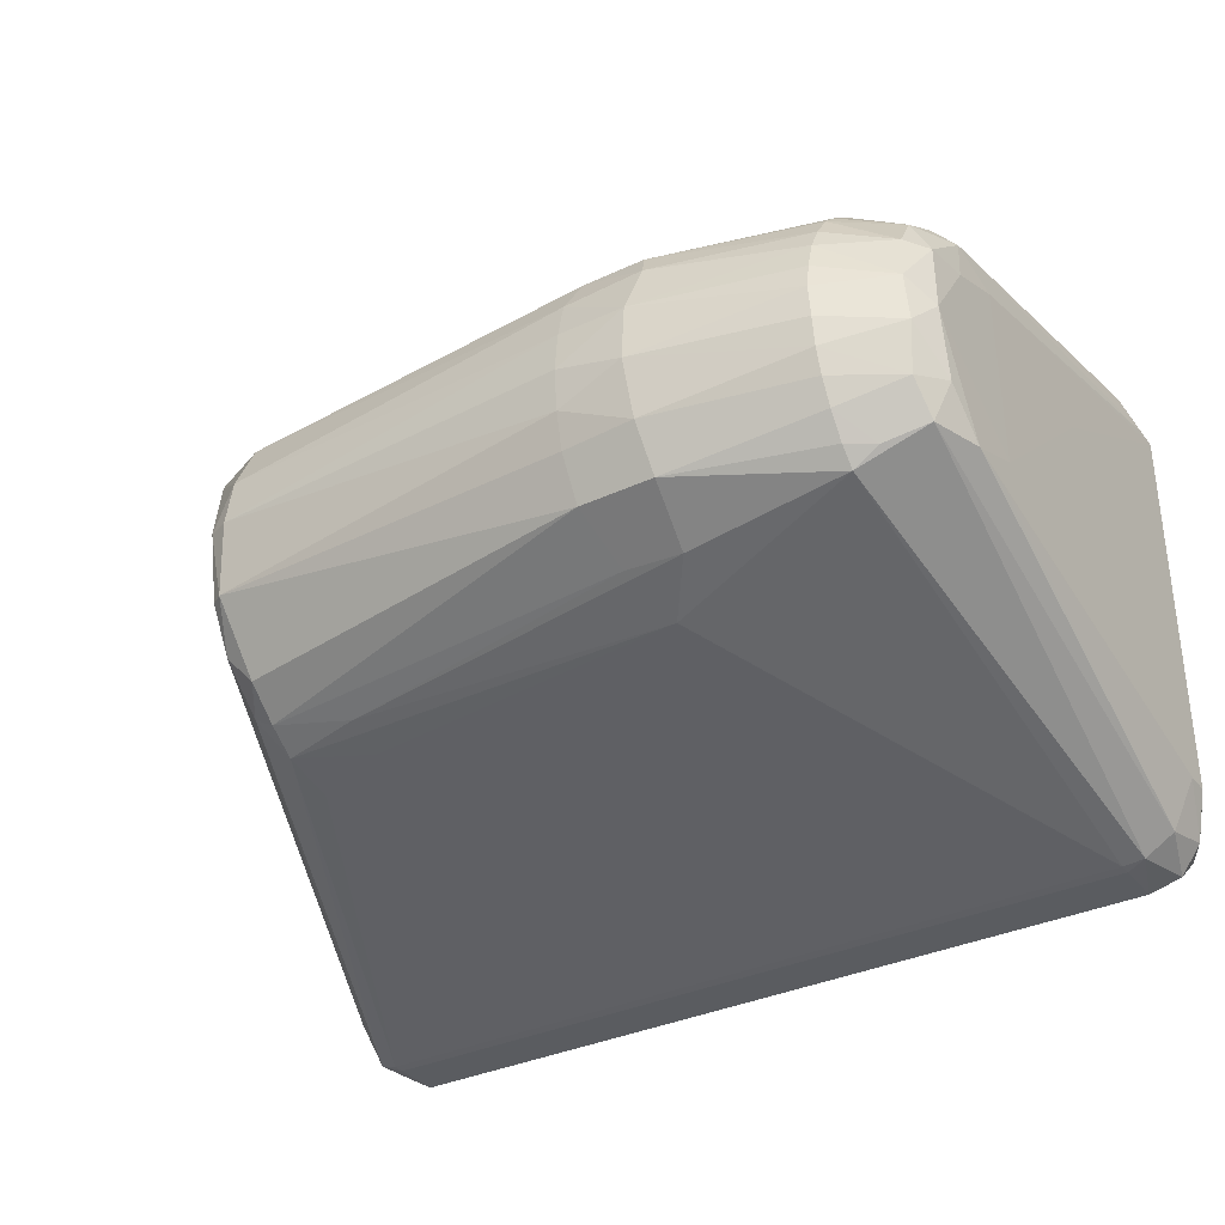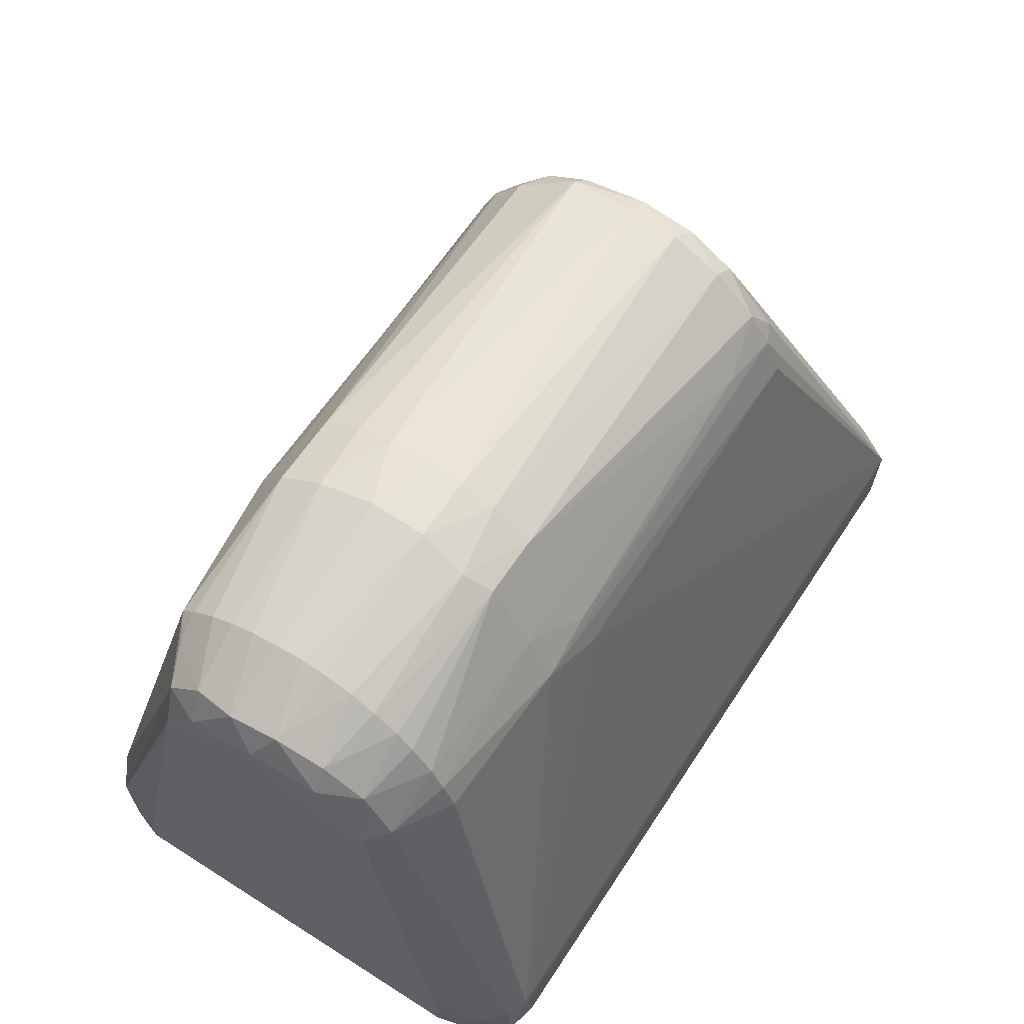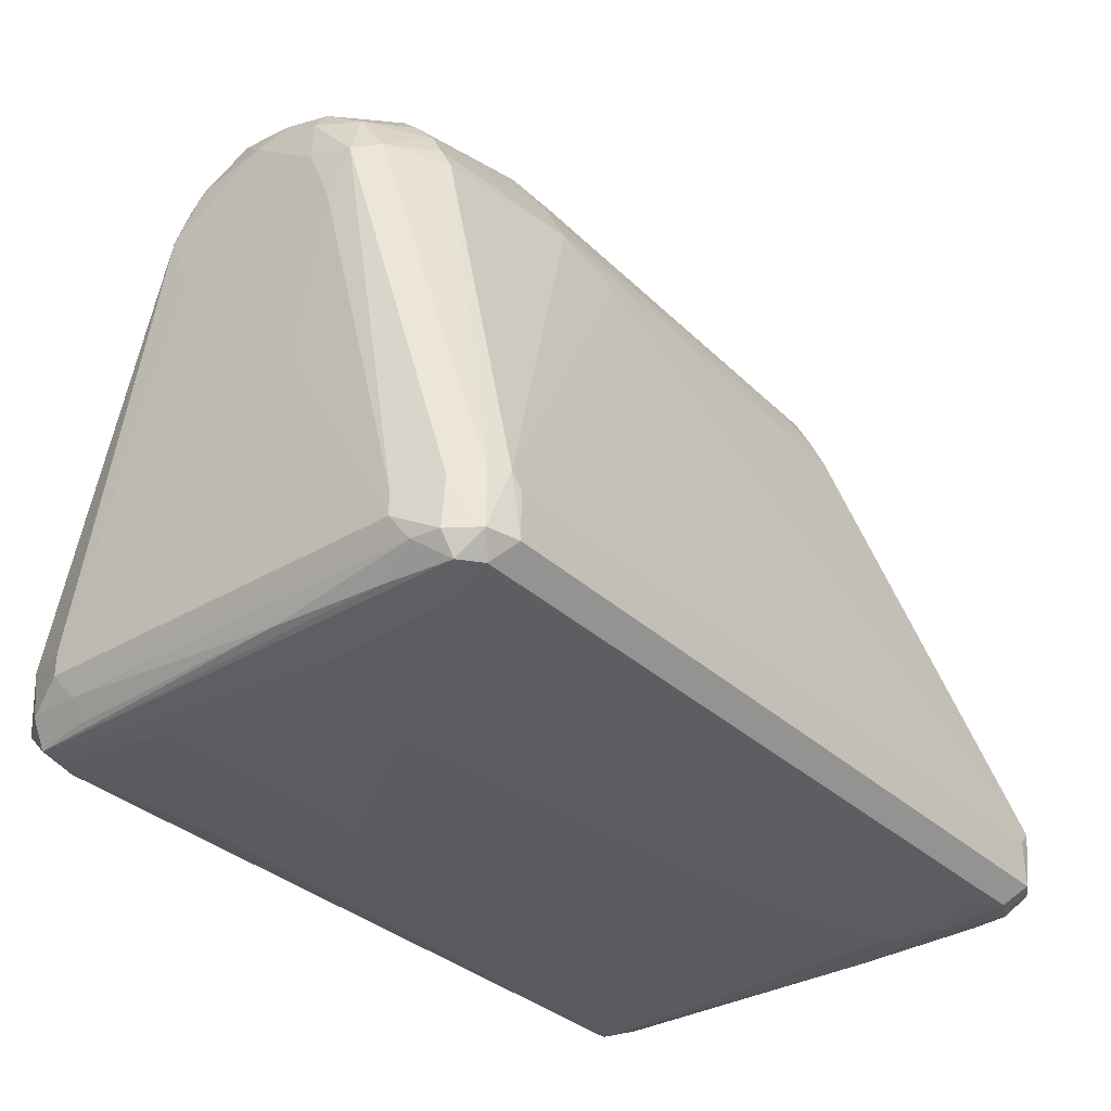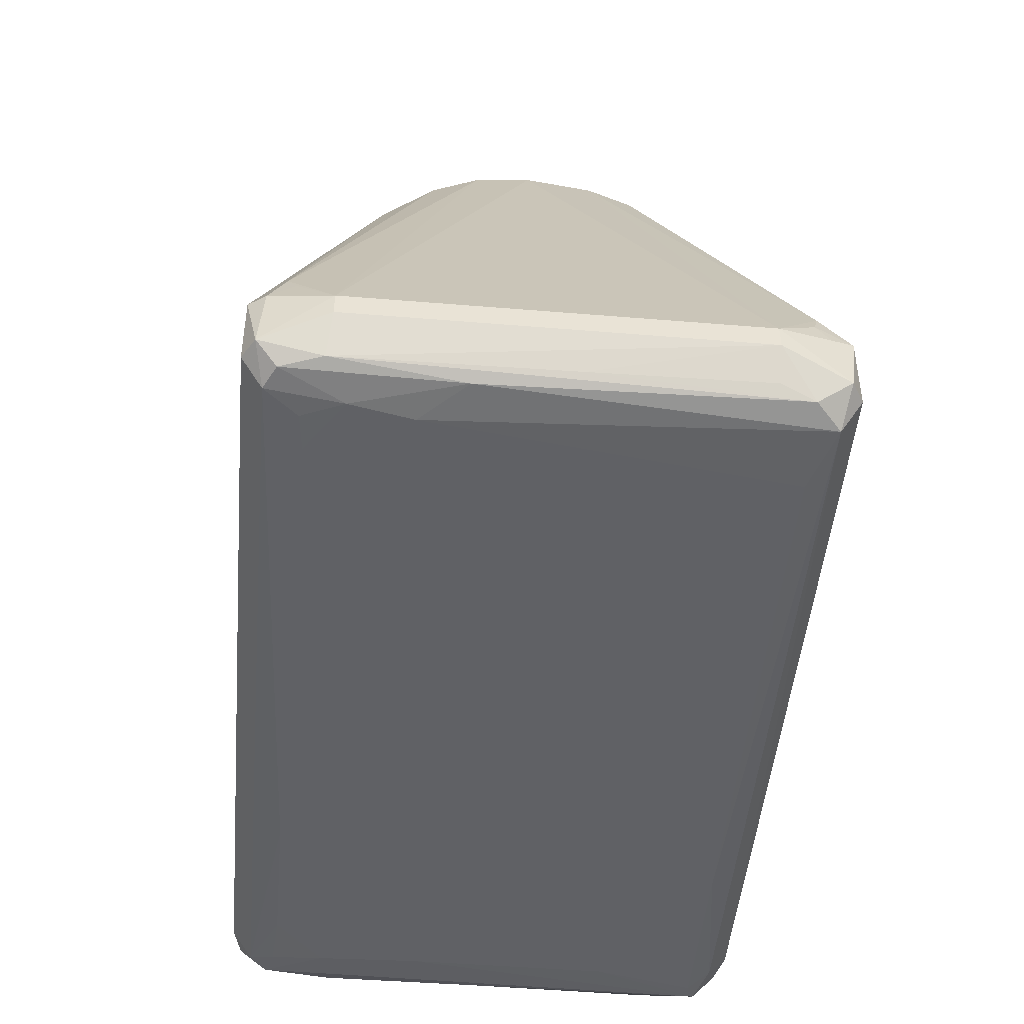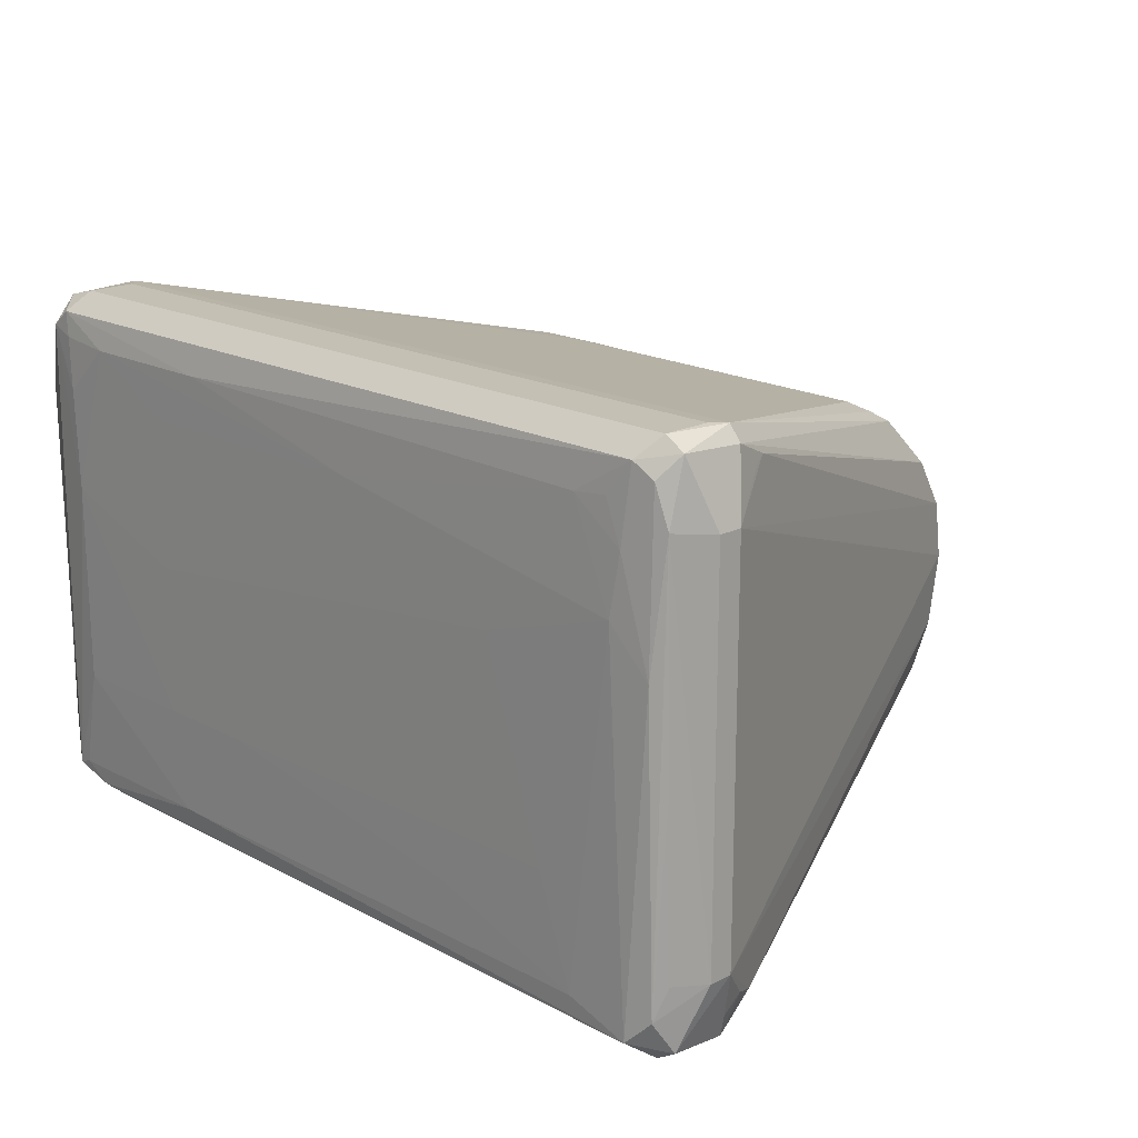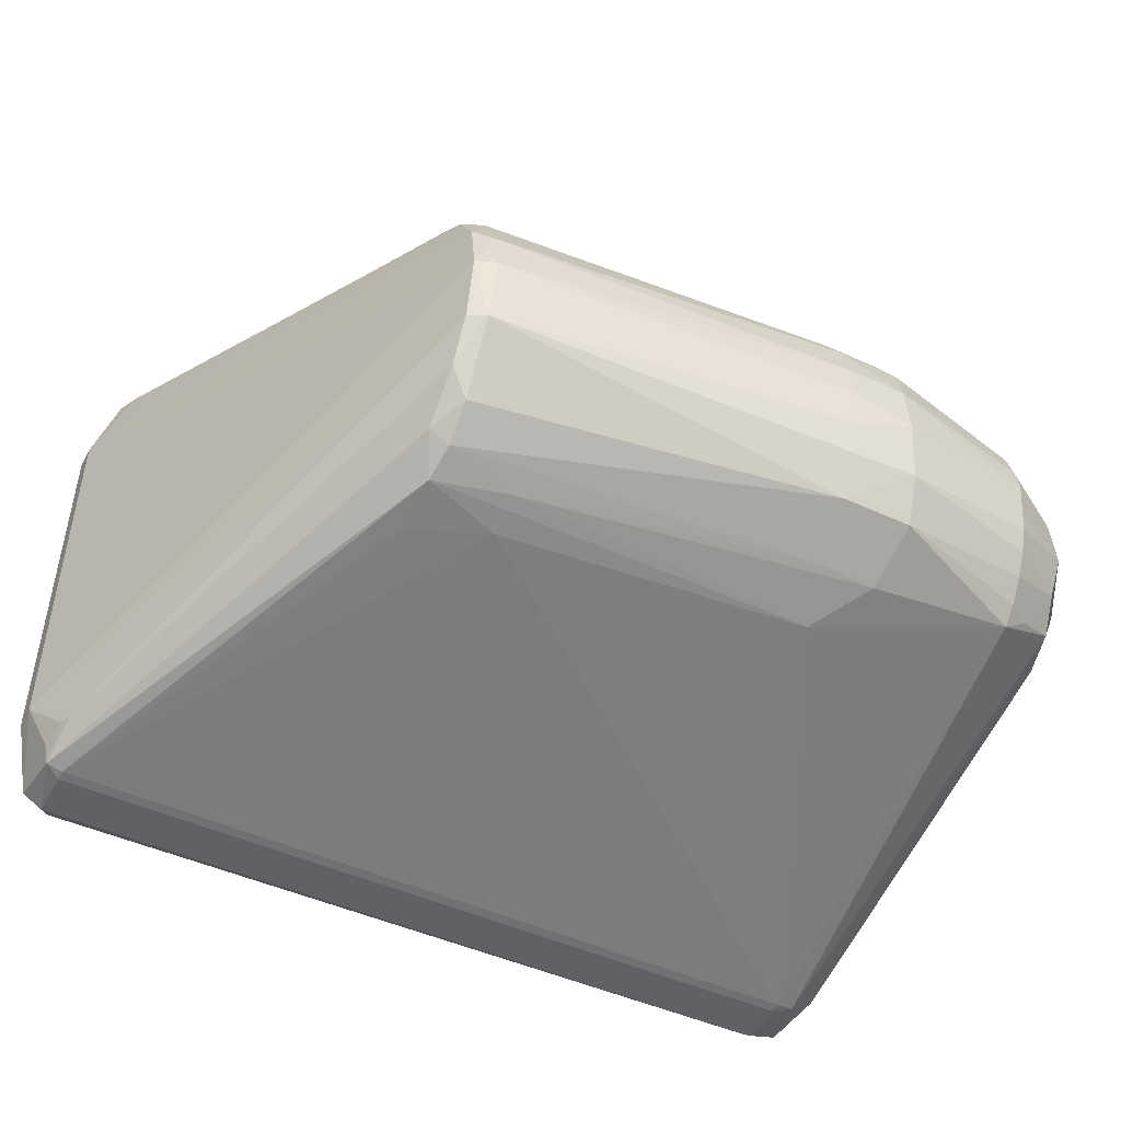
<metadata>
{"format":"obj","ext":"obj","renderer":"f3d","projection":"perspective","resolution":1024,"background":"white","views":[{"elev":-34.4,"azim":-147.8,"up":"+Z"},{"elev":61.1,"azim":-57.0,"up":"+Y"},{"elev":-33.6,"azim":-51.1,"up":"+Y"},{"elev":-49.3,"azim":84.8,"up":"+Y"},{"elev":18.0,"azim":45.5,"up":"+Z"},{"elev":-47.3,"azim":152.5,"up":"+Z"}]}
</metadata>
<code>
v 0.105 -0.089 -0.048
v 0.105 -0.089 0.048
v 0.105 -0.091 0.043
v 0.054 0.045 0.001
v 0.105 -0.095 0.048
v 0.105 -0.095 -0.048
v 0.1 -0.104 0.049
v 0.092 -0.107 -0.062
v -0.099 -0.1 -0.067
v 0.095 -0.1 -0.067
v -0.116 -0.095 -0.048
v -0.116 -0.041 -0.019
v -0.116 -0.001 -0.019
v -0.116 -0.089 -0.048
v -0.107 -0.086 0.065
v -0.096 0.013 0.043
v -0.11 0.014 0.035
v 0.1 -0.103 -0.006
v 0.1 -0.102 -0.048
v 0.098 -0.105 -0.056
v -0.049 -0.107 0.055
v -0.103 -0.105 0.062
v -0.086 -0.107 0.055
v 0.076 -0.107 -0.057
v -0.059 -0.107 -0.057
v 0.036 -0.107 -0.044
v 0.049 0.033 -0.033
v -0.042 0.044 -0.029
v 0.05 0.045 -0.017
v -0.001 -0.088 -0.067
v 0.095 -0.088 -0.067
v -0.113 -0.1 -0.053
v -0.113 -0.1 -0.045
v -0.108 -0.106 -0.059
v -0.116 -0.041 0.017
v -0.116 -0.095 0.048
v 0.1 -0.1 -0.064
v 0.006 -0.107 0.042
v 0.051 -0.107 0.018
v -0.063 -0.107 0.005
v 0.076 -0.106 0.053
v -0.11 -0.105 0.041
v -0.111 -0.104 0.013
v -0.098 -0.107 -0.032
v -0.103 -0.107 -0.057
v -0.101 -0.106 0.056
v -0.099 -0.107 0.043
v -0.098 -0.107 0.018
v 0.09 -0.107 0.044
v 0.085 -0.106 0.054
v 0.087 -0.107 0.029
v -0.063 -0.107 -0.032
v 0.099 -0.085 -0.066
v 0.049 0.025 -0.04
v -0.044 0.03 -0.037
v -0.107 -0.1 -0.065
v -0.104 -0.086 -0.066
v -0.116 0.003 -0.028
v -0.111 -0.087 -0.061
v -0.097 -0.106 -0.062
v 0.031 0.011 -0.046
v -0.048 0.016 -0.043
v 0.05 0.017 -0.044
v 0.05 0.004 -0.047
v 0.099 -0.078 0.057
v 0.1 -0.084 0.063
v -0.116 0.014 -0.025
v -0.116 0.028 0.001
v -0.116 0.025 -0.016
v -0.115 0.026 0.018
v -0.11 0.025 0.028
v -0.111 0.032 0.018
v -0.096 0.025 0.037
v -0.096 0.031 0.032
v -0.112 -0.088 0.059
v -0.116 -0.089 0.048
v -0.096 0.019 0.04
v 0.049 0.039 0.026
v -0.043 0.044 0.029
v 0.049 0.029 0.037
v -0.115 0.012 0.03
v -0.113 -0.1 0.051
v -0.107 -0.1 0.065
v -0.099 -0.1 0.067
v -0.112 0.035 0.006
v 0.099 -0.104 0.002
v 0.097 -0.106 0.018
v -0.11 -0.105 -0.045
v -0.063 -0.107 0.042
v 0.067 -0.107 -0.031
v -0.038 -0.107 -0.032
v 0.095 -0.085 -0.067
v -0.099 -0.085 -0.067
v 0.054 0.025 -0.037
v 0.1 -0.085 -0.061
v 0.031 0.02 -0.042
v -0.058 0.03 -0.038
v -0.099 -0.088 -0.067
v -0.112 -0.1 -0.058
v -0.04 0.015 -0.044
v 0.049 0.045 0.013
v 0.054 0.043 0.015
v -0.102 -0.085 0.067
v 0.1 -0.1 0.064
v 0.049 0.047 0.001
v -0.096 0.03 -0.033
v -0.058 0.017 0.045
v 0.098 -0.085 0.067
v 0.095 -0.1 0.067
v -0.116 0 0.025
v -0.108 -0.105 0.058
v -0.113 0.035 -0.006
v -0.096 0.045 0.003
v -0.096 0.044 -0.004
v -0.058 0.052 0.01
v -0.042 0.052 0.01
v -0.042 0.053 -0
v -0.042 0.05 -0.019
v -0.058 0.053 -0.004
v 0.098 -0.075 0.059
v 0.054 0.036 0.027
v -0.099 -0.088 0.067
v -0.06 0.044 -0.029
v 0.05 0.011 0.046
v 0.05 0.02 0.042
v -0.042 0.01 0.047
v -0.116 0.015 0.019
v -0.112 -0.1 0.058
v -0.096 0.043 -0.011
v -0.06 0.048 0.022
v -0.058 0.044 0.029
v -0.042 0.05 0.019
v 0.091 -0.105 0.062
v 0.054 0.036 -0.027
v 0.098 -0.075 -0.059
v -0.042 0.052 -0.01
v 0.095 -0.088 0.067
v -0.059 0.05 -0.018
v 0.054 0.022 0.04
v 0.032 0.024 0.041
v -0.096 0.041 -0.017
v -0.096 0.042 0.016
v 0.097 -0.105 0.059
v 0.099 -0.079 -0.058
v 0.054 0.042 -0.016
v -0.058 0.029 0.039
v -0.042 0.02 0.044
v 0.047 0.025 0.04
v -0.096 0.034 -0.029
v -0.111 0.032 -0.017
v -0.096 0.044 0.009
v -0.096 0.039 0.022
v -0.096 0.038 -0.023
v -0.112 0.026 -0.025
v -0.096 0.035 0.028
v -0.102 0.03 -0.029
f 1 2 3
f 2 1 4
f 2 5 3
f 6 5 7
f 3 6 1
f 5 6 3
f 8 9 10
f 11 12 13
f 11 13 14
f 15 16 17
f 7 18 6
f 6 18 19
f 20 18 7
f 18 20 19
f 19 20 6
f 21 22 23
f 24 25 8
f 25 24 26
f 27 28 29
f 9 30 10
f 31 10 30
f 32 33 11
f 34 33 32
f 12 35 13
f 11 36 35
f 11 35 12
f 6 37 1
f 20 37 6
f 10 37 8
f 37 20 8
f 21 23 38
f 39 38 40
f 21 38 41
f 42 43 34
f 44 34 45
f 45 25 44
f 22 46 23
f 23 46 47
f 47 48 23
f 44 48 34
f 38 48 40
f 41 49 50
f 8 51 24
f 39 51 38
f 38 51 41
f 49 41 51
f 25 52 44
f 44 52 48
f 48 52 40
f 31 53 10
f 37 10 53
f 27 54 28
f 54 55 28
f 56 57 9
f 58 59 14
f 59 57 56
f 25 60 8
f 9 8 60
f 45 34 60
f 45 60 25
f 56 60 34
f 60 56 9
f 61 62 63
f 64 61 63
f 65 66 2
f 14 13 67
f 14 67 58
f 68 67 13
f 69 67 68
f 67 59 58
f 70 71 72
f 73 74 71
f 73 71 17
f 75 76 36
f 16 77 17
f 73 17 77
f 78 79 80
f 81 15 17
f 81 75 15
f 71 81 17
f 70 81 71
f 75 81 76
f 43 82 33
f 42 82 43
f 11 82 36
f 33 82 11
f 75 83 15
f 84 83 22
f 70 85 68
f 72 85 70
f 7 86 20
f 20 87 8
f 86 87 20
f 51 8 87
f 51 87 49
f 86 7 87
f 33 34 88
f 43 88 34
f 88 43 33
f 89 38 23
f 48 89 23
f 38 89 48
f 51 90 24
f 90 51 39
f 26 24 90
f 40 91 39
f 52 91 40
f 91 90 39
f 90 91 26
f 26 91 25
f 52 25 91
f 53 92 63
f 53 31 92
f 64 63 92
f 61 64 92
f 61 92 93
f 94 53 63
f 54 94 63
f 54 27 94
f 37 95 1
f 53 95 37
f 54 63 96
f 54 96 55
f 55 96 97
f 96 62 97
f 62 96 63
f 57 93 98
f 57 98 9
f 30 98 93
f 9 98 30
f 14 99 11
f 59 99 14
f 99 59 56
f 32 11 99
f 56 34 99
f 32 99 34
f 62 100 93
f 93 100 61
f 61 100 62
f 101 102 4
f 102 101 78
f 102 2 4
f 103 83 84
f 83 103 15
f 15 103 16
f 5 104 7
f 2 104 5
f 66 104 2
f 4 105 101
f 29 105 4
f 57 106 93
f 106 62 93
f 62 106 97
f 16 107 77
f 103 107 16
f 108 104 66
f 104 108 109
f 81 110 76
f 76 110 36
f 35 36 110
f 35 110 13
f 83 111 22
f 111 82 42
f 111 46 22
f 46 111 47
f 42 34 111
f 48 111 34
f 47 111 48
f 69 68 112
f 85 112 68
f 113 114 112
f 113 112 85
f 115 116 117
f 116 105 117
f 105 116 101
f 28 118 29
f 113 119 114
f 119 113 115
f 119 115 117
f 65 120 66
f 120 65 2
f 102 120 2
f 80 121 78
f 78 121 102
f 121 120 102
f 120 121 66
f 84 122 103
f 106 123 97
f 97 123 55
f 55 123 28
f 124 125 107
f 108 125 124
f 107 103 126
f 108 126 103
f 107 126 124
f 126 108 124
f 127 81 70
f 127 110 81
f 68 127 70
f 68 13 127
f 110 127 13
f 111 128 82
f 83 128 111
f 128 83 75
f 75 36 128
f 82 128 36
f 112 114 129
f 119 129 114
f 130 131 79
f 73 131 74
f 130 132 115
f 132 116 115
f 130 79 132
f 116 132 101
f 78 132 79
f 101 132 78
f 21 133 22
f 104 109 133
f 41 50 133
f 41 133 21
f 49 133 50
f 29 134 27
f 94 27 134
f 94 135 53
f 134 135 94
f 118 136 29
f 105 136 117
f 136 105 29
f 117 136 119
f 108 137 109
f 137 108 103
f 122 137 103
f 118 138 136
f 136 138 119
f 28 138 118
f 123 138 28
f 138 129 119
f 125 139 80
f 139 125 108
f 108 66 139
f 121 139 66
f 121 80 139
f 80 79 140
f 141 138 123
f 138 141 129
f 115 142 130
f 72 142 85
f 104 143 7
f 133 143 104
f 87 7 143
f 87 143 49
f 133 49 143
f 95 53 144
f 135 144 53
f 95 144 1
f 144 135 1
f 134 145 135
f 29 4 145
f 29 145 134
f 1 145 4
f 135 145 1
f 146 140 79
f 131 146 79
f 131 73 146
f 77 146 73
f 107 146 77
f 125 147 107
f 140 147 125
f 146 107 147
f 146 147 140
f 125 80 148
f 140 148 80
f 148 140 125
f 123 106 149
f 112 150 69
f 129 150 112
f 141 150 129
f 113 151 115
f 115 151 142
f 151 113 85
f 142 151 85
f 131 130 152
f 142 152 130
f 152 142 72
f 153 150 141
f 153 141 123
f 149 153 123
f 67 69 154
f 150 154 69
f 106 57 154
f 59 154 57
f 67 154 59
f 131 155 74
f 152 155 131
f 155 152 72
f 71 74 155
f 71 155 72
f 150 156 154
f 153 149 156
f 153 156 150
f 149 106 156
f 154 156 106
f 30 92 31
f 92 30 93
f 109 84 133
f 22 133 84
f 109 137 84
f 84 137 122

</code>
